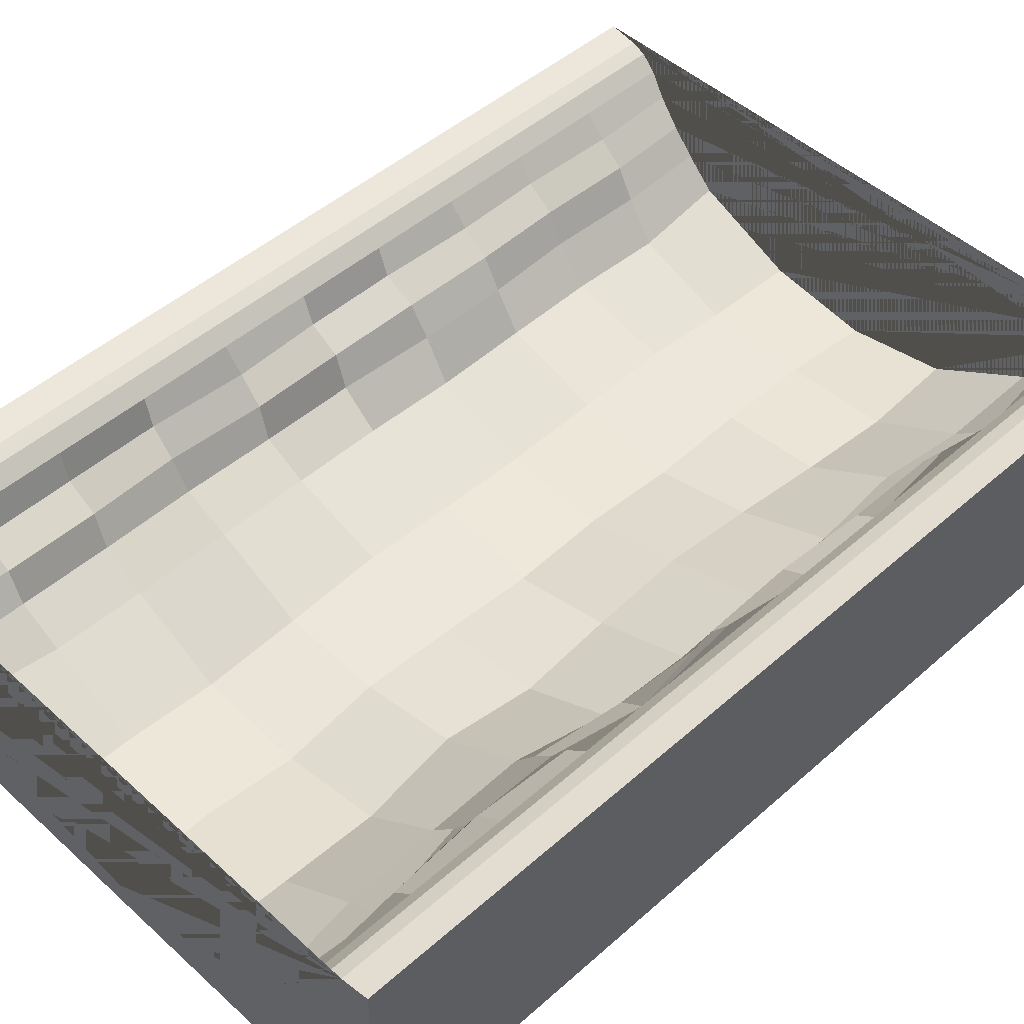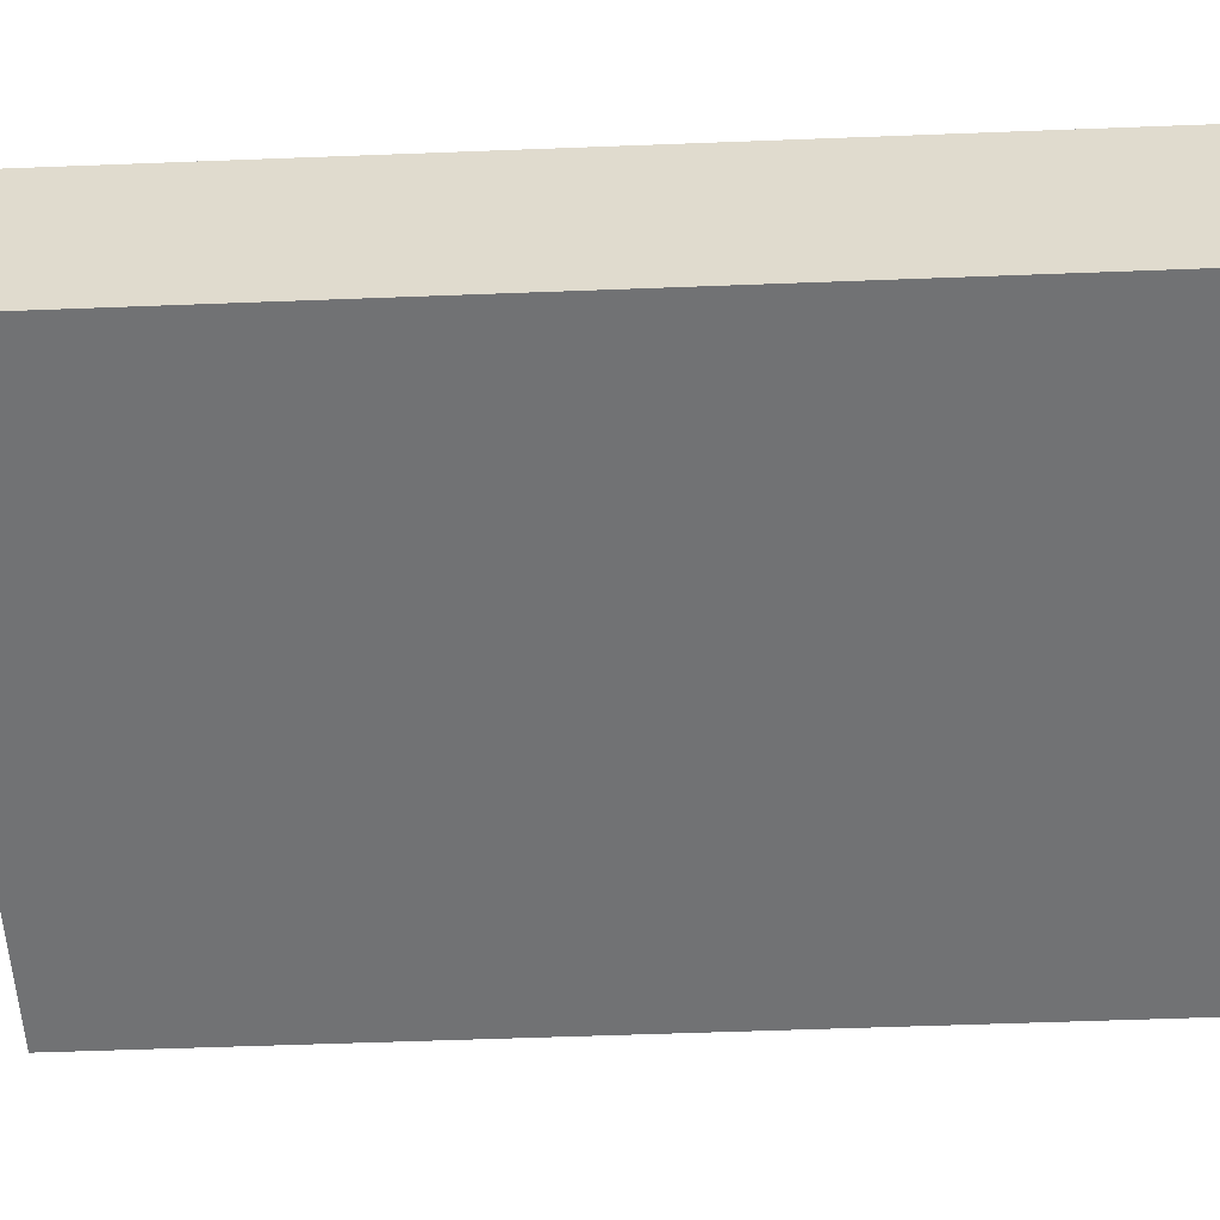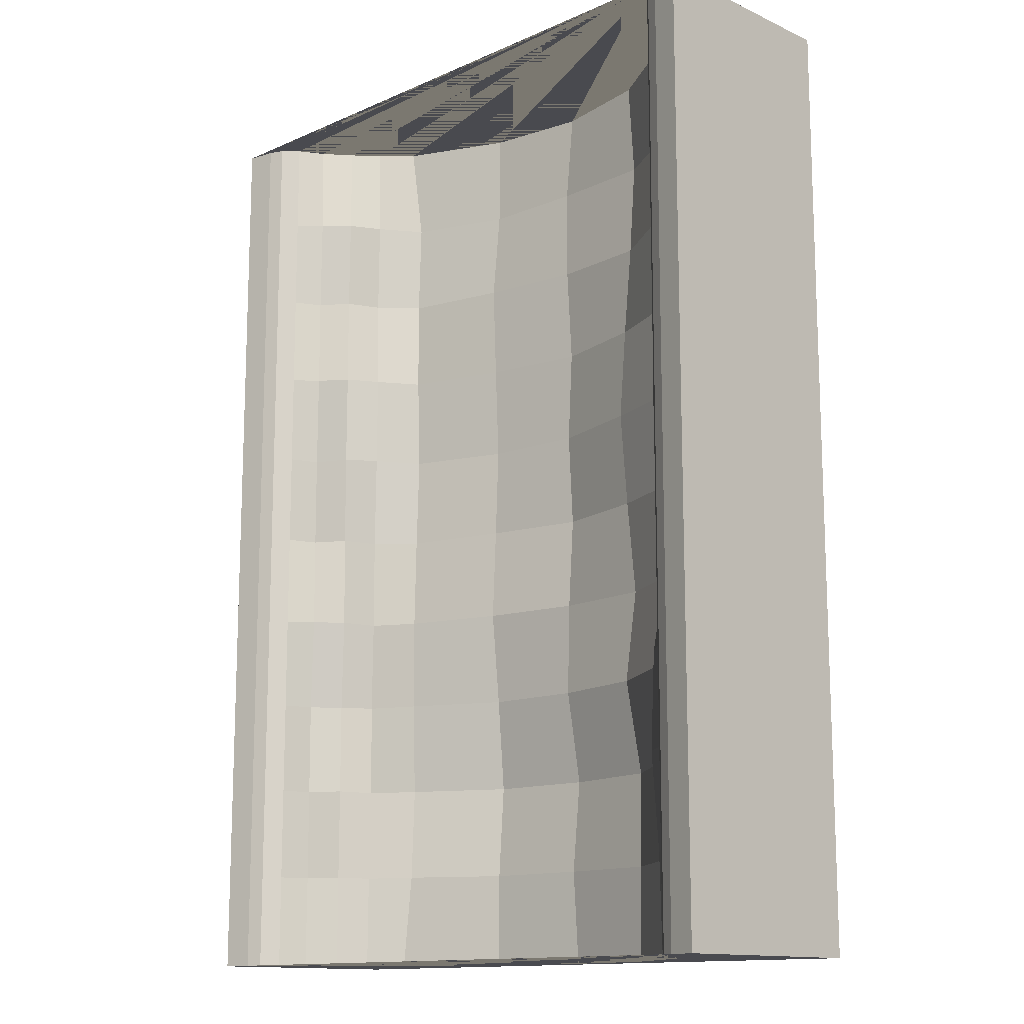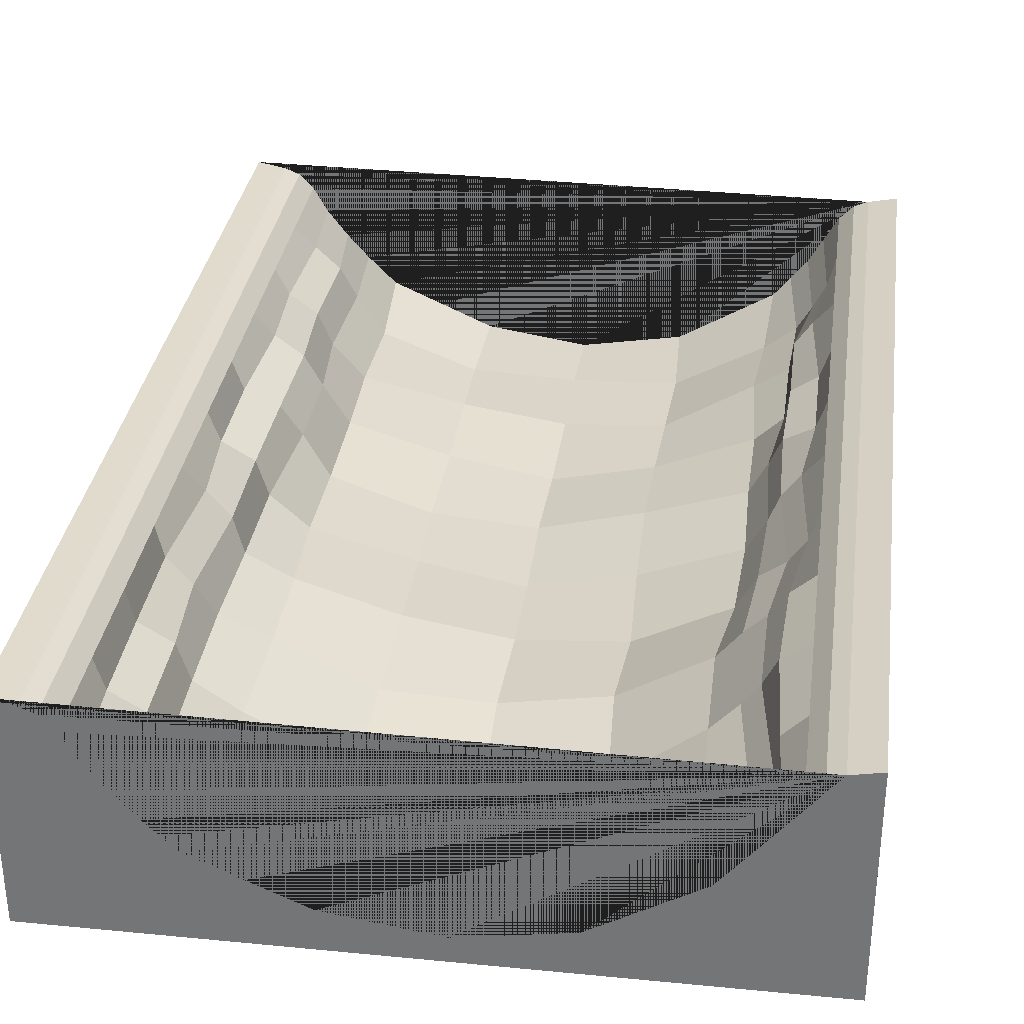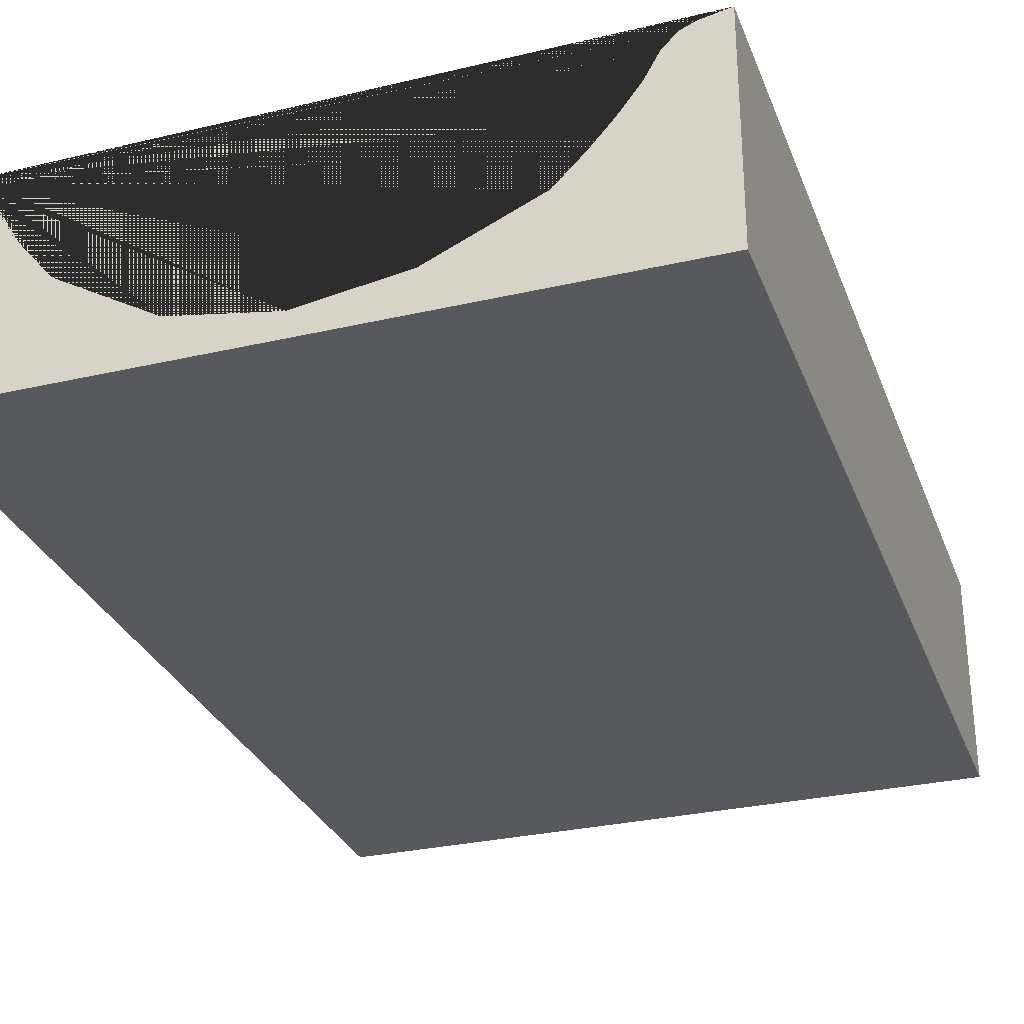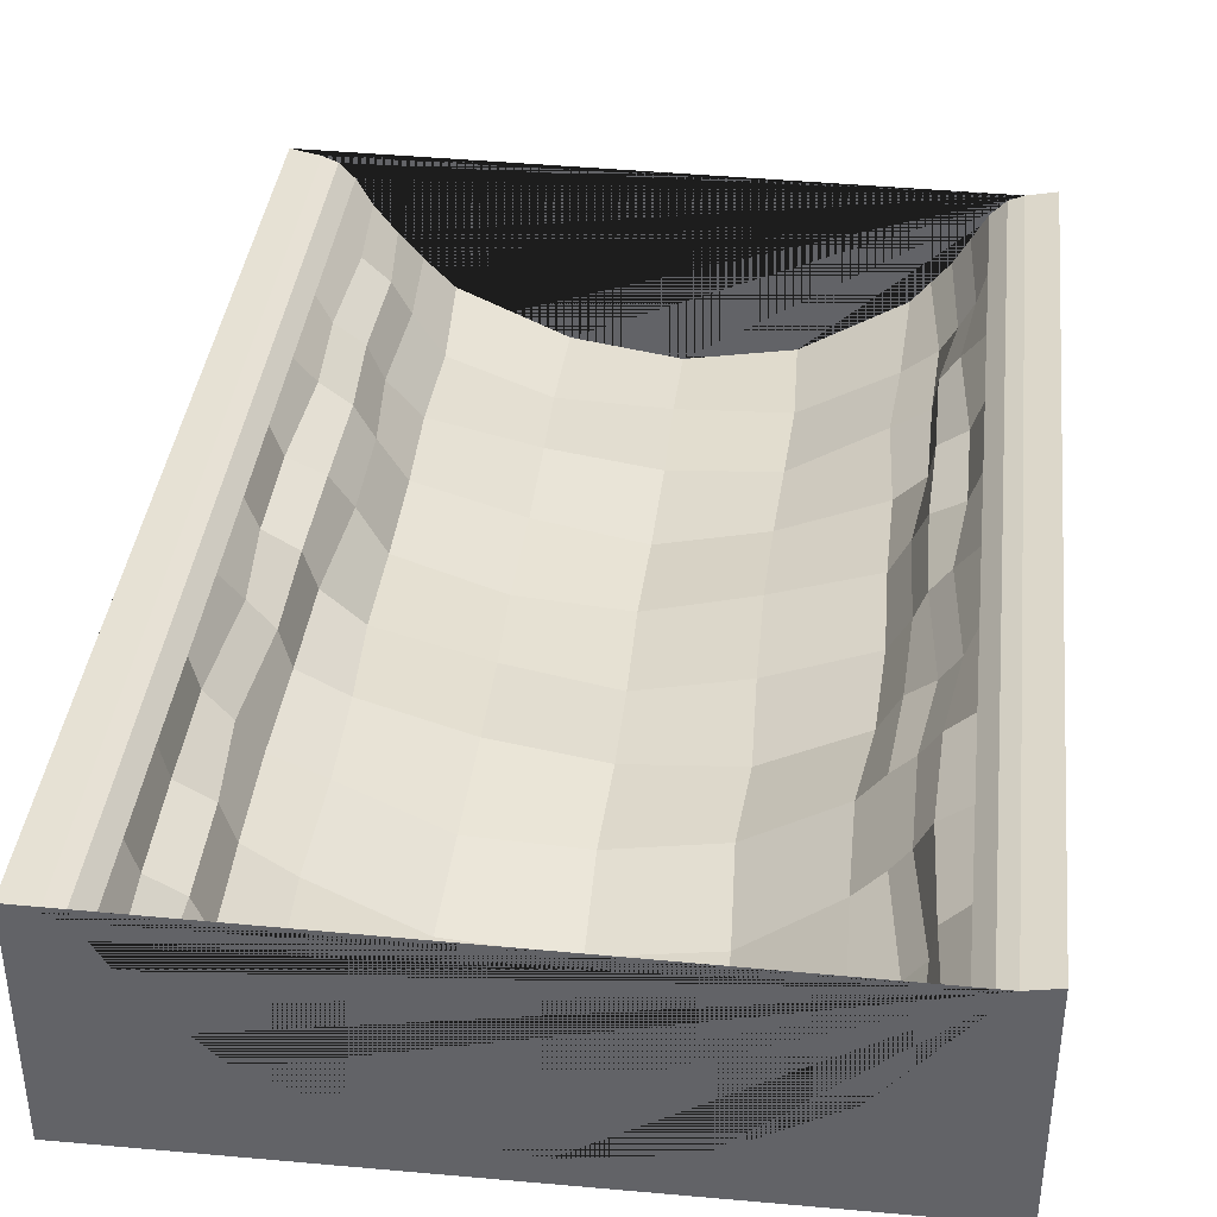
<metadata>
{"format":"obj","ext":"obj","renderer":"f3d","projection":"perspective","resolution":1024,"background":"white","views":[{"elev":47.9,"azim":-134.7,"up":"+Y"},{"elev":-55.6,"azim":-87.7,"up":"+Y"},{"elev":-13.5,"azim":-135.1,"up":"+Z"},{"elev":32.4,"azim":-172.3,"up":"+Y"},{"elev":-29.7,"azim":18.7,"up":"+Y"},{"elev":38.2,"azim":-173.6,"up":"+Y"}]}
</metadata>
<code>
o Cube
v 3.5 0 -5
v 3.5 0 5
v -3.5 0 5
v -3.5 0 -5
v 3.2 -0.05838 -5
v 2.9 -0.2777 -5
v 2.53 -0.8293 -5
v 2.3 -1.09 -5
v 2 -1.39 -5
v -2.243 -1.25 -5
v -2.6 -0.809 -5
v -2.9 -0.2777 -5
v -3.2 -0.05838 -5
v 3.2 -0.05838 5
v 2.9 -0.2777 5
v 2.53 -0.8293 5
v 2.3 -1.09 5
v 2 -1.39 5
v -2.243 -1.25 5
v -2.6 -0.809 5
v -2.9 -0.2777 5
v -3.2 -0.05838 5
v 3.5 -2.292 -5
v 3.5 -2.292 5
v -3.5 -2.292 5
v -3.5 -2.292 -5
v -0.15 -2.034 -5
v -0.15 -2.034 5
v 0.925 -1.871 -5
v 0.925 -1.871 5
v -1.225 -1.852 -5
v -1.225 -1.852 5
v -3.5 0 4
v -3.5 0 3
v -3.5 0 2
v -3.5 0 1
v -3.5 0 -0
v -3.5 0 -1
v -3.5 0 -2
v -3.5 0 -3
v -3.5 0 -4
v 3.5 -2.292 4
v 3.5 -2.292 3
v 3.5 -2.292 2
v 3.5 -2.292 1
v 3.5 -2.292 0
v 3.5 -2.292 -1
v 3.5 -2.292 -2
v 3.5 -2.292 -3
v 3.5 -2.292 -4
v 3.2 -0.05838 4
v 3.2 -0.05838 3
v 3.2 -0.05838 2
v 3.2 -0.05838 1
v 3.2 -0.05838 0
v 3.2 -0.05838 -1
v 3.2 -0.05838 -2
v 3.2 -0.05838 -3
v 3.2 -0.05838 -4
v 3.5 0 4
v 0.9537 -1.885 3.999
v 0.9155 -1.75 3.001
v 0.916 -1.79 1.998
v 0.9477 -1.866 0.9997
v 0.9128 -1.791 0.003716
v 0.9025 -1.735 -0.9994
v 0.9394 -1.87 -1.998
v 3.5 0 3
v 3.5 0 2
v 0.97 -1.983 -3
v 0.9452 -1.889 -4.001
v -0.1517 -1.929 4.002
v -0.1654 -1.911 3.001
v -0.149 -1.993 2.001
v -0.1333 -1.952 0.9993
v -0.1496 -1.993 0.000162
v 3.5 0 1
v 3.5 0 0
v -0.1619 -1.911 -0.9998
v -0.1348 -1.912 -2.002
v -0.153 -2.069 -3
v -0.1484 -1.969 -3.999
v -1.263 -1.889 4.001
v -1.232 -1.839 2.999
v -1.203 -1.76 2.003
v 3.5 0 -1
v 3.5 0 -2
v -1.189 -1.681 0.9997
v -1.206 -1.759 -0.00262
v -1.244 -1.832 -1.002
v -1.188 -1.729 -2.001
v -1.24 -1.887 -3
v -1.239 -1.858 -4.003
v -2.2 -1.374 4
v 3.5 0 -3
v 3.5 0 -4
v -2.138 -1.295 3
v -2.201 -1.349 2.003
v -2.197 -1.356 1
v -2.222 -1.372 -0.000387
v -2.184 -1.362 -1
v -2.065 -1.218 -1.999
v -2.075 -1.245 -3.004
v -2.681 -0.8572 3.998
v -2.526 -0.7651 3
v -2.103 -1.26 -4.003
v 1.953 -1.499 3.998
v 1.987 -1.5 2.999
v 1.956 -1.476 1.999
v 1.965 -1.516 0.9997
v 1.969 -1.488 -0.000636
v 1.908 -1.41 -1.004
v -2.53 -0.7582 2
v -2.498 -0.7357 0.9979
v 1.891 -1.395 -2
v 1.945 -1.479 -2.999
v 1.892 -1.395 -3.999
v 2.241 -1.061 3.996
v 2.321 -1.12 2.998
v 2.224 -1.052 1.999
v 2.224 -1.051 0.9967
v -2.522 -0.7535 -0.001264
v -2.629 -0.8259 -0.9979
v 2.9 -0.2777 -3
v 2.9 -0.2777 -4
v -2.499 -0.7335 -1.996
v -2.498 -0.736 -3.003
v -2.646 -0.8363 -3.997
v -2.9 -0.2777 4
v -2.9 -0.2777 3
v -2.9 -0.2777 2
v -3.2 -0.05838 4
v -3.2 -0.05838 3
v -3.2 -0.05838 2
v -3.2 -0.05838 1
v -3.2 -0.05838 0
v -3.2 -0.05838 -1
v -3.2 -0.05838 -2
v -3.2 -0.05838 -3
v -3.2 -0.05838 -4
v -3.5 -2.292 -4
v -3.5 -2.292 -3
v -3.5 -2.292 -2
v -3.5 -2.292 -1
v -3.5 -2.292 -0
v -3.5 -2.292 1
v -3.5 -2.292 2
v -3.5 -2.292 3
v -3.5 -2.292 4
v -2.9 -0.2777 1
v 2.349 -1.149 -0.001056
v 2.362 -1.165 -1.002
v 2.384 -1.172 -2
v 2.376 -1.178 -3.002
v 2.341 -1.131 -4.002
v 2.421 -0.7369 4
v 2.47 -0.7709 3
v -2.9 -0.2777 0
v -2.9 -0.2777 -1
v 2.408 -0.7221 1.999
v 2.439 -0.7466 0.9967
v 2.466 -0.7765 -0.001542
v 2.461 -0.7837 -1.002
v 2.59 -0.8767 -1.998
v 2.498 -0.8003 -3
v 2.483 -0.7866 -4
v -2.9 -0.2777 -2
v -2.9 -0.2777 -3
v 2.9 -0.2777 4
v 2.9 -0.2777 3
v 2.9 -0.2777 2
v 2.9 -0.2777 1
v 2.9 -0.2777 0
v 2.9 -0.2777 -1
v 2.9 -0.2777 -2
v -2.9 -0.2777 -4
v 3.05 -0.1219 -5
v 2.75 -0.5433 -5
v -2.75 -0.5433 -5
v -3.05 -0.1219 -5
v 3.05 -0.1219 5
v 2.75 -0.5433 5
v -2.75 -0.5433 5
v -3.05 -0.1219 5
v -3.05 -0.1219 4
v -3.05 -0.1219 3
v -3.05 -0.1219 2
v -3.05 -0.1219 1
v -3.05 -0.1219 0
v -3.05 -0.1219 -1
v -3.05 -0.1219 -2
v -3.05 -0.1219 -3
v -3.05 -0.1219 -4
v -2.82 -0.5817 3.998
v -2.699 -0.5123 3.001
v -2.798 -0.5784 2.001
v -2.799 -0.5773 0.9957
v -2.7 -0.5097 -0.00214
v -2.803 -0.5721 -1.001
v -2.668 -0.4859 -1.996
v -2.631 -0.4707 -3.002
v -2.68 -0.5045 -4
v 3.05 -0.1219 4
v 3.05 -0.1219 3
v 3.05 -0.1219 2
v 3.05 -0.1219 1
v 3.05 -0.1219 0
v 3.05 -0.1219 -1
v 3.05 -0.1219 -2
v 3.05 -0.1219 -3
v 3.05 -0.1219 -4
v 2.679 -0.4963 3.997
v 2.759 -0.5561 2.998
v 2.695 -0.5073 1.998
v 2.79 -0.5809 0.9986
v 2.788 -0.5829 -0.002242
v 2.693 -0.5105 -1.001
v 2.825 -0.6002 -1.998
v 2.823 -0.6032 -3.001
v 2.806 -0.5934 -4.001
v -2.422 -1.029 -5
v -2.422 -1.029 5
v -2.531 -1.116 3.999
v -2.49 -1.073 2.998
v -2.485 -1.075 2
v -2.375 -1.01 0.9998
v -2.416 -1.038 0.00082
v -2.378 -1.004 -0.9955
v -2.295 -0.9315 -1.997
v -2.334 -0.9628 -3.003
v -2.469 -1.066 -3.997
f 85 84 73 74
f 88 85 74 75
f 89 88 75 76
f 90 89 76 79
f 91 90 79 80
f 92 91 80 81
f 93 92 81 82
f 31 93 82 27
f 73 72 61 62
f 74 73 62 63
f 13 180 12 179 11 221 10 31 27 29 9 8 7 178 6 177 5 1 23 26 4
f 22 3 25 24 2 14 181 15 182 16 17 18 30 28 32 19 222 20 183 21 184
f 75 74 63 64
f 76 75 64 65
f 79 76 65 66
f 80 79 66 67
f 186 185 129 130
f 187 186 130 131
f 188 187 131 150
f 189 188 150 158
f 190 189 158 159
f 191 190 159 167
f 192 191 167 168
f 193 192 168 176
f 81 80 67 70
f 180 193 176 12
f 195 194 104 105
f 196 195 105 113
f 197 196 113 114
f 198 197 114 122
f 199 198 122 123
f 200 199 123 126
f 201 200 126 127
f 82 81 70 71
f 202 201 127 128
f 179 202 128 11
f 224 223 94 97
f 225 224 97 98
f 226 225 98 99
f 227 226 99 100
f 228 227 100 101
f 229 228 101 102
f 27 82 71 29
f 230 229 102 103
f 231 230 103 106
f 221 231 106 10
f 52 51 60 68
f 53 52 68 69
f 54 53 69 77
f 55 54 77 78
f 56 55 78 86
f 57 56 86 87
f 58 57 87 95
f 59 58 95 96
f 5 59 96 1
f 204 203 51 52
f 205 204 52 53
f 206 205 53 54
f 207 206 54 55
f 208 207 55 56
f 209 208 56 57
f 210 209 57 58
f 211 210 58 59
f 177 211 59 5
f 213 212 169 170
f 214 213 170 171
f 215 214 171 172
f 216 215 172 173
f 217 216 173 174
f 218 217 174 175
f 219 218 175 124
f 220 219 124 125
f 178 220 125 6
f 119 118 156 157
f 120 119 157 160
f 121 120 160 161
f 151 121 161 162
f 152 151 162 163
f 153 152 163 164
f 154 153 164 165
f 155 154 165 166
f 8 155 166 7
f 108 107 118 119
f 109 108 119 120
f 110 109 120 121
f 111 110 121 151
f 112 111 151 152
f 115 112 152 153
f 116 115 153 154
f 117 116 154 155
f 9 117 155 8
f 62 61 107 108
f 63 62 108 109
f 64 63 109 110
f 65 64 110 111
f 66 65 111 112
f 67 66 112 115
f 70 67 115 116
f 71 70 116 117
f 29 71 117 9
f 97 94 83 84
f 98 97 84 85
f 99 98 85 88
f 100 99 88 89
f 101 100 89 90
f 102 101 90 91
f 103 102 91 92
f 60 2 24 42 43 44 45 46 47 48 49 50 23 1 96 95 87 86 78 77 69 68
f 113 105 224 225
f 33 3 22 132
f 185 184 21 129
f 194 183 20 104
f 223 222 19 94
f 51 14 2 60
f 203 181 14 51
f 212 182 15 169
f 118 17 16 156
f 106 103 92 93
f 10 106 93 31
f 84 83 72 73
f 107 18 17 118
f 61 30 18 107
f 94 19 32 83
f 83 32 28 72
f 72 28 30 61
f 4 41 140 13
f 41 40 139 140
f 40 39 138 139
f 39 38 137 138
f 38 37 136 137
f 37 36 135 136
f 36 35 134 135
f 35 34 133 134
f 34 33 132 133
f 104 20 222 223
f 11 128 231 221
f 128 127 230 231
f 127 126 229 230
f 126 123 228 229
f 123 122 227 228
f 122 114 226 227
f 114 113 225 226
f 105 104 223 224
f 42 24 25 149 148 147 146 145 144 143 142 141 26 23 50 49 48 47 46 45 44 43
f 156 16 182 212
f 169 15 181 203
f 129 21 183 194
f 132 22 184 185
f 7 166 220 178
f 166 165 219 220
f 165 164 218 219
f 164 163 217 218
f 163 162 216 217
f 162 161 215 216
f 161 160 214 215
f 160 157 213 214
f 157 156 212 213
f 6 125 211 177
f 125 124 210 211
f 124 175 209 210
f 175 174 208 209
f 174 173 207 208
f 173 172 206 207
f 172 171 205 206
f 171 170 204 205
f 170 169 203 204
f 12 176 202 179
f 176 168 201 202
f 168 167 200 201
f 167 159 199 200
f 159 158 198 199
f 158 150 197 198
f 150 131 196 197
f 131 130 195 196
f 130 129 194 195
f 13 140 193 180
f 140 139 192 193
f 139 138 191 192
f 138 137 190 191
f 137 136 189 190
f 136 135 188 189
f 135 134 187 188
f 134 133 186 187
f 133 132 185 186
f 148 149 25 3 33 34 35 36 37 38 39 40 41 4 26 141 142 143 144 145 146 147

</code>
